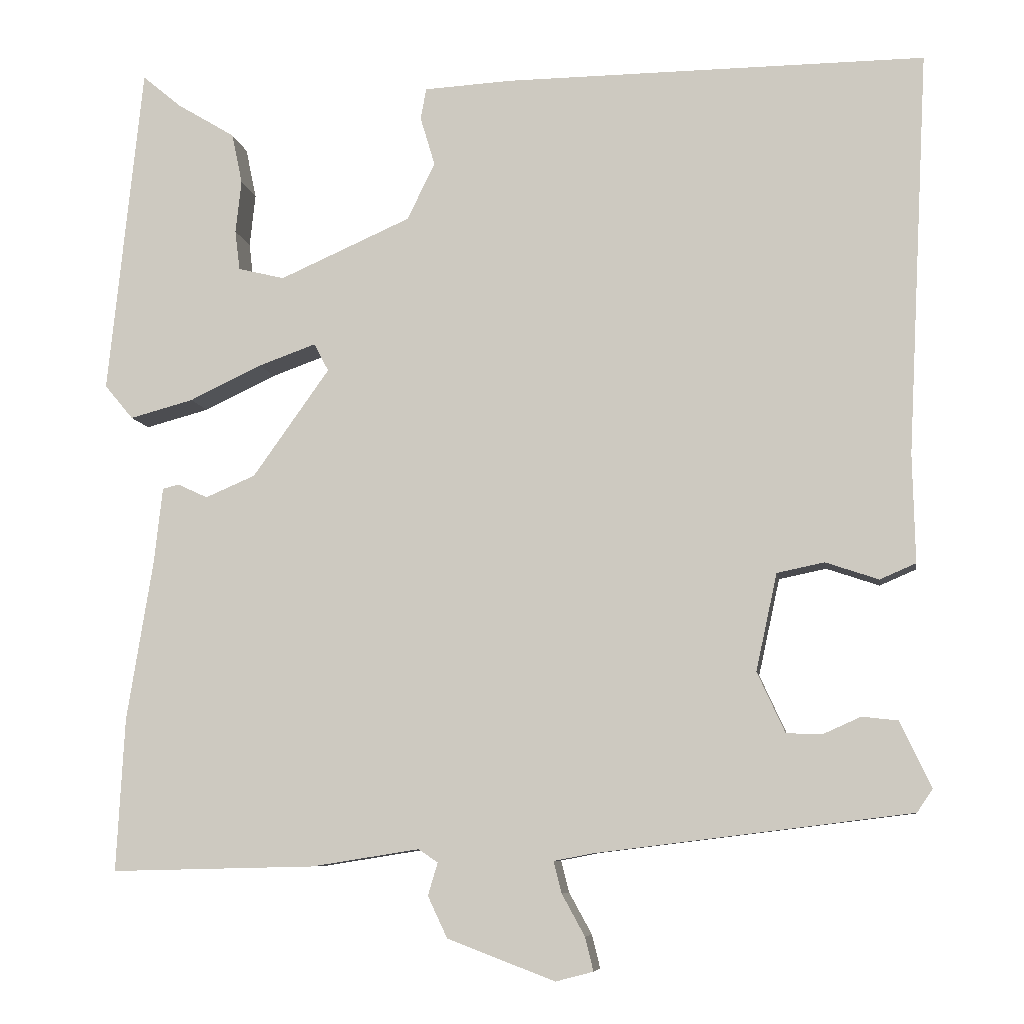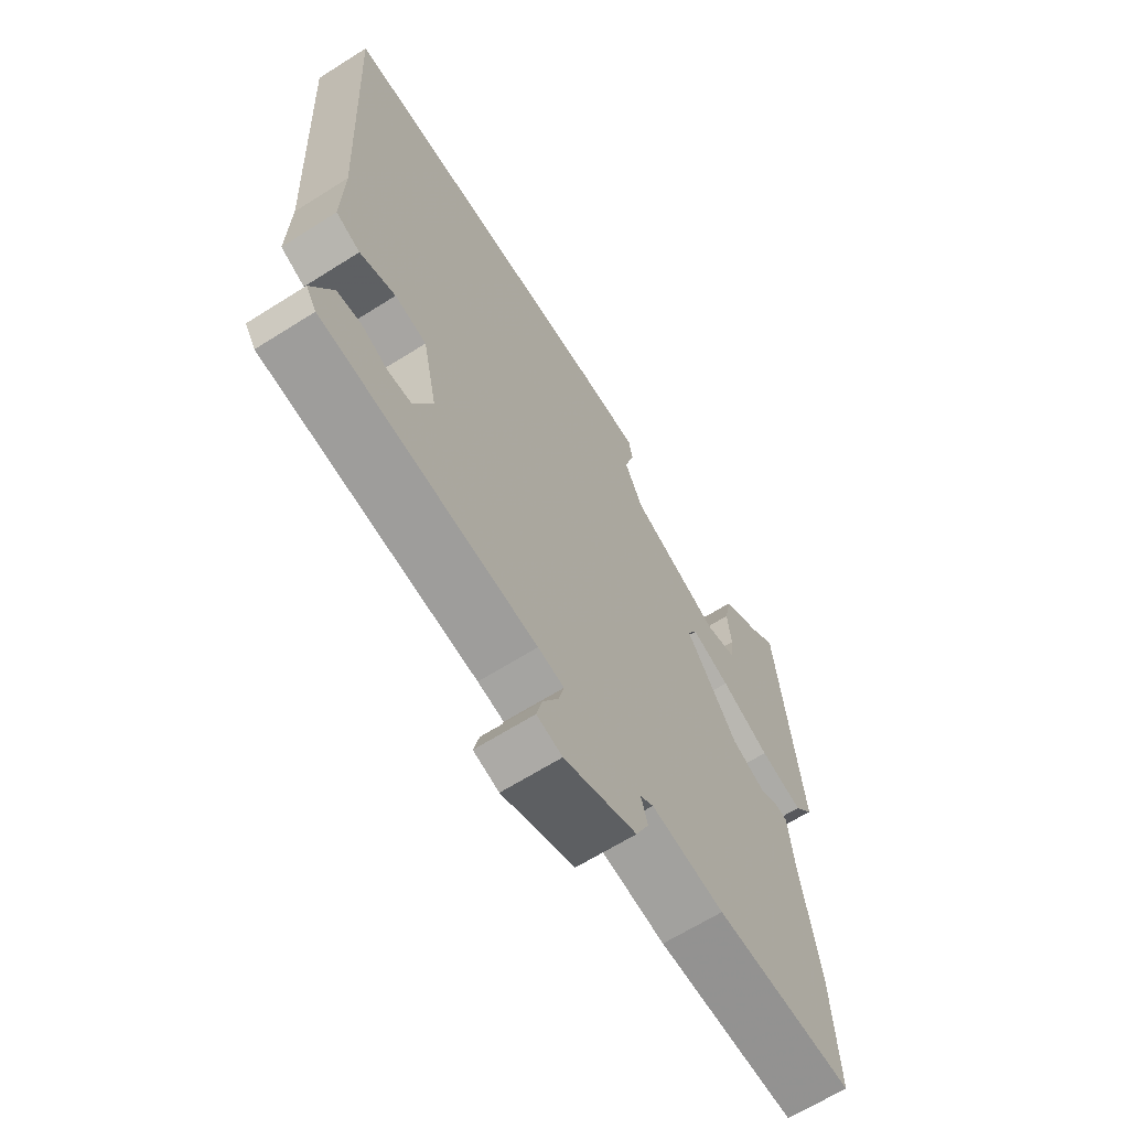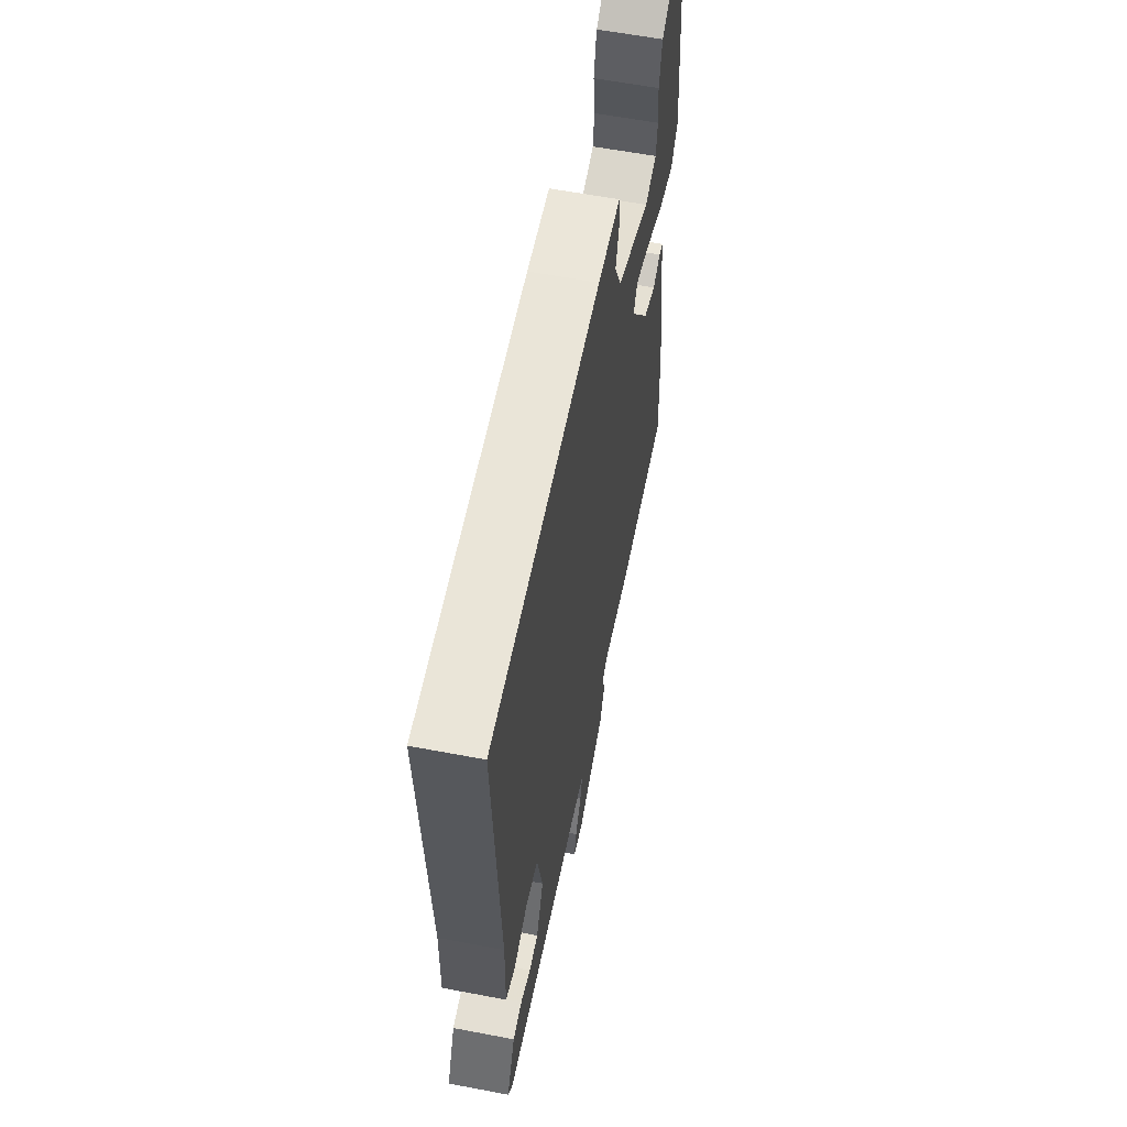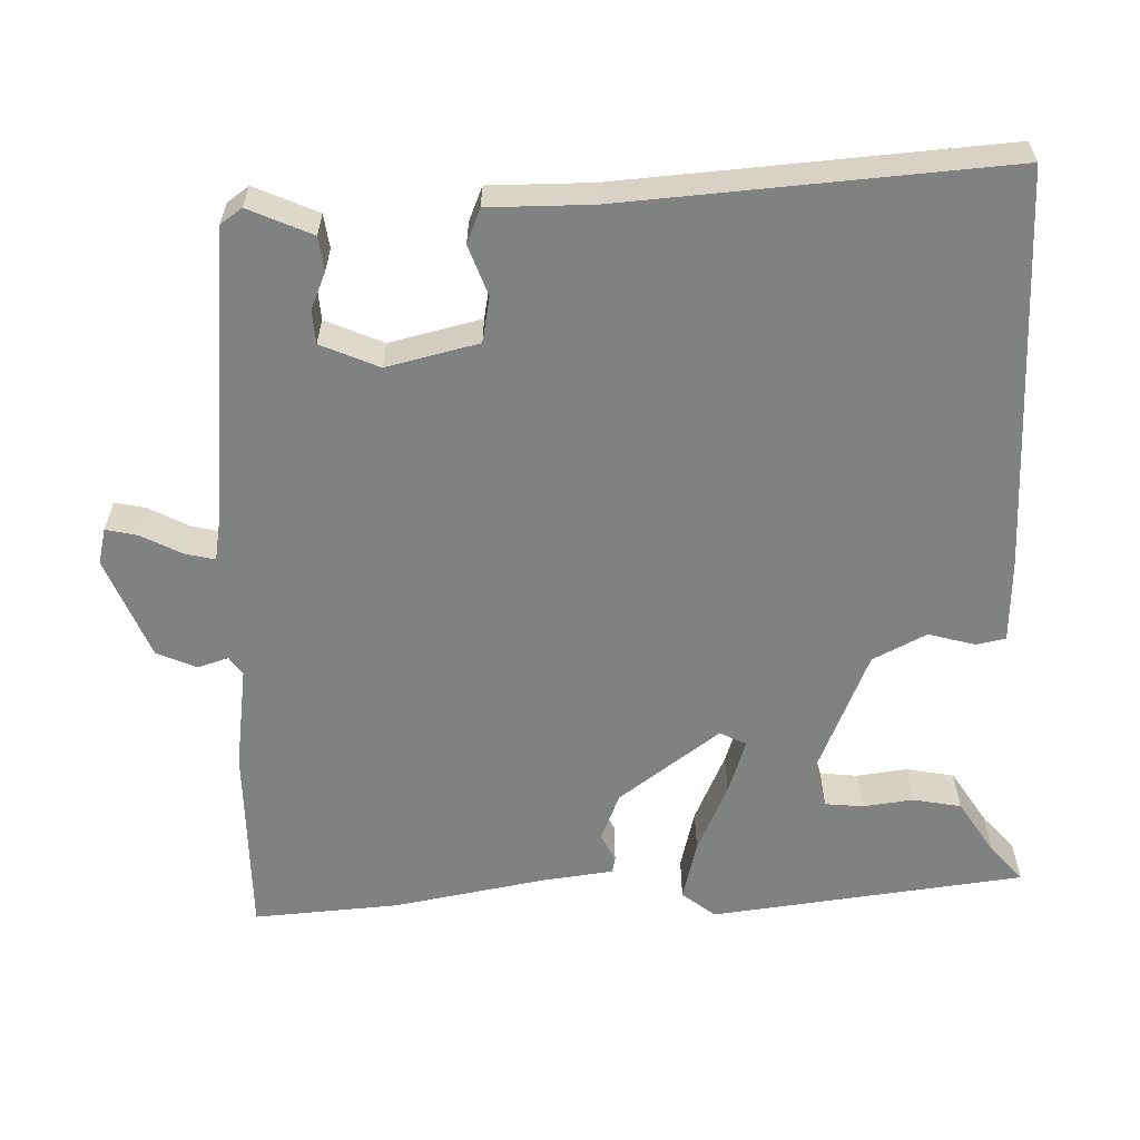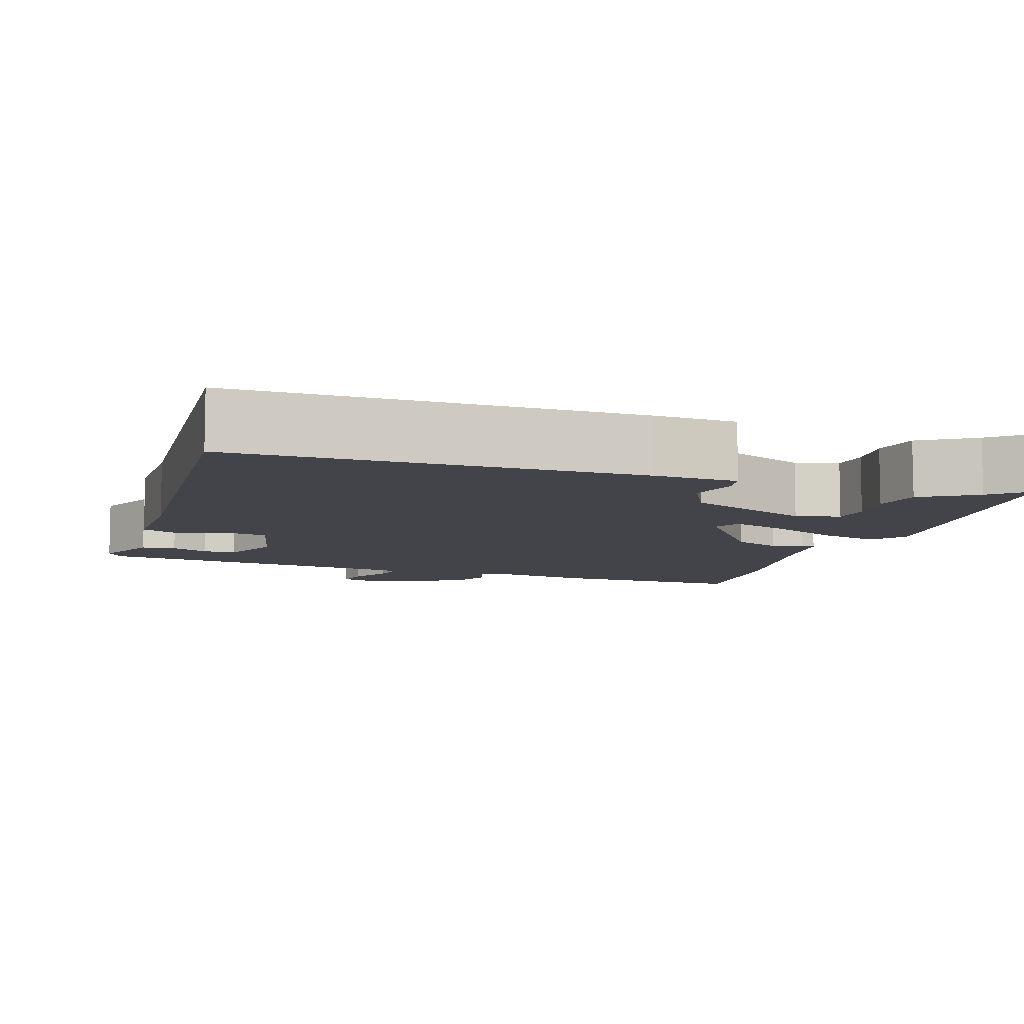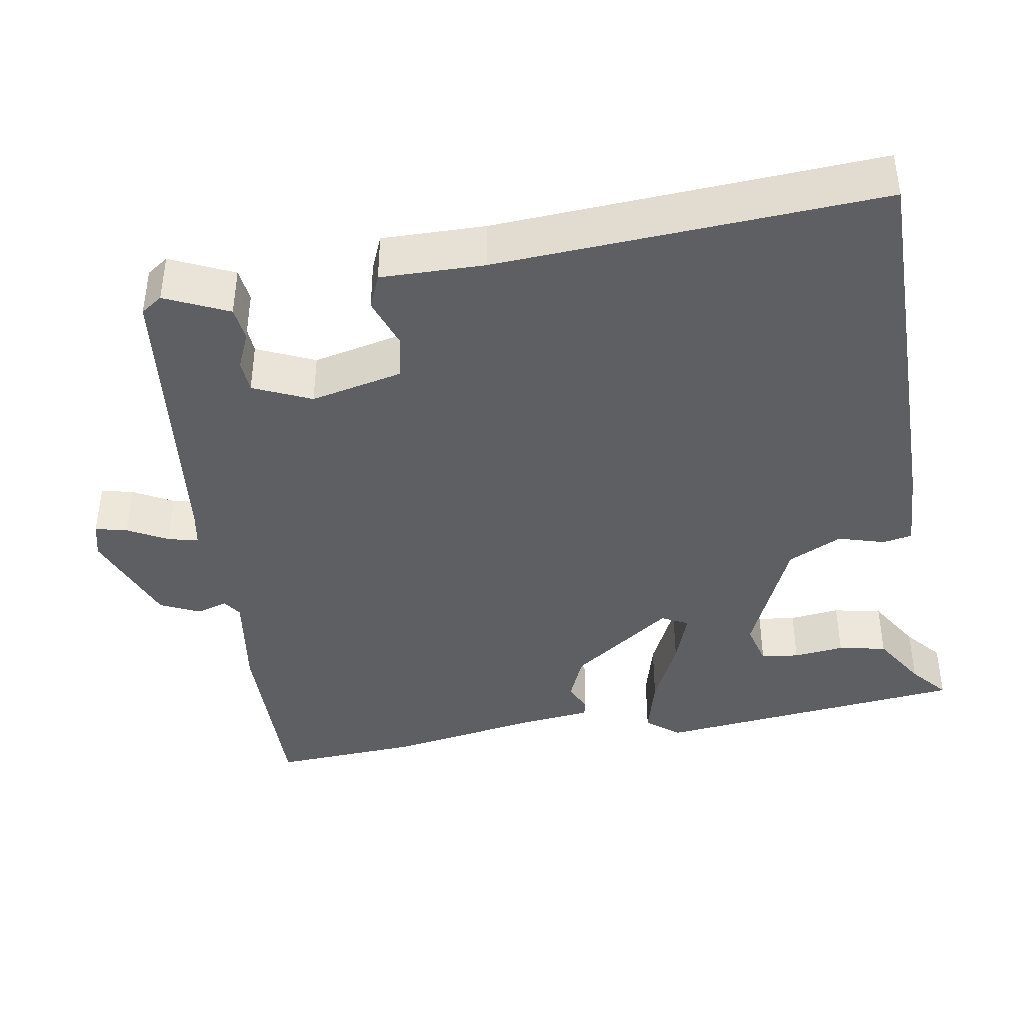
<metadata>
{"format":"obj","ext":"obj","renderer":"f3d","projection":"perspective","resolution":1024,"background":"white","views":[{"elev":-7.8,"azim":-171.3,"up":"+Z"},{"elev":-65.3,"azim":-57.6,"up":"+Z"},{"elev":59.7,"azim":-78.9,"up":"+Z"},{"elev":-60.3,"azim":-87.2,"up":"+Y"},{"elev":-8.4,"azim":-17.5,"up":"+Y"},{"elev":-40.7,"azim":-80.0,"up":"+Y"}]}
</metadata>
<code>
v 0.491 0.07 -0.339
v 0.501 0.07 -0.527
v 0.25 0.07 -0.521
v 0.118 0.07 -0.5
v 0.094 0.07 -0.516
v 0.106 0.07 -0.556
v 0.082 0.07 -0.607
v -0.05 0.07 -0.657
v -0.096 0.07 -0.645
v -0.086 0.07 -0.604
v -0.058 0.07 -0.553
v -0.048 0.07 -0.514
v -0.095 0.07 -0.505
v -0.482 0.07 -0.457
v -0.501 0.07 -0.429
v -0.463 0.07 -0.348
v -0.419 0.07 -0.343
v -0.372 0.07 -0.364
v -0.329 0.07 -0.362
v -0.295 0.07 -0.288
v -0.321 0.07 -0.169
v -0.379 0.07 -0.157
v -0.444 0.07 -0.179
v -0.488 0.07 -0.16
v -0.485 0.07 -0.027
v -0.511 0.07 0.467
v 0.006 0.07 0.463
v 0.113 0.07 0.457
v 0.12 0.07 0.419
v 0.102 0.07 0.359
v 0.136 0.07 0.289
v 0.297 0.07 0.218
v 0.354 0.07 0.232
v 0.36 0.07 0.281
v 0.353 0.07 0.346
v 0.366 0.07 0.408
v 0.437 0.07 0.451
v 0.485 0.07 0.491
v 0.527 0.07 0.085
v 0.492 0.07 0.043
v 0.414 0.07 0.064
v 0.325 0.07 0.106
v 0.255 0.07 0.131
v 0.237 0.07 0.097
v 0.331 0.07 -0.035
v 0.392 0.07 -0.061
v 0.429 0.07 -0.044
v 0.449 0.07 -0.049
v 0.459 0.07 -0.141
v 0.491 0 -0.339
v 0.501 0 -0.527
v 0.25 0 -0.521
v 0.118 0 -0.5
v 0.094 0 -0.516
v 0.106 0 -0.556
v 0.082 0 -0.607
v -0.05 0 -0.657
v -0.096 0 -0.645
v -0.086 0 -0.604
v -0.058 0 -0.553
v -0.048 0 -0.514
v -0.095 0 -0.505
v -0.482 0 -0.457
v -0.501 0 -0.429
v -0.463 0 -0.348
v -0.419 0 -0.343
v -0.372 0 -0.364
v -0.329 0 -0.362
v -0.295 0 -0.288
v -0.321 0 -0.169
v -0.379 0 -0.157
v -0.444 0 -0.179
v -0.488 0 -0.16
v -0.485 0 -0.027
v -0.511 0 0.467
v 0.006 0 0.463
v 0.113 0 0.457
v 0.12 0 0.419
v 0.102 0 0.359
v 0.136 0 0.289
v 0.297 0 0.218
v 0.354 0 0.232
v 0.36 0 0.281
v 0.353 0 0.346
v 0.366 0 0.408
v 0.437 0 0.451
v 0.485 0 0.491
v 0.527 0 0.085
v 0.492 0 0.043
v 0.414 0 0.064
v 0.325 0 0.106
v 0.255 0 0.131
v 0.237 0 0.097
v 0.331 0 -0.035
v 0.392 0 -0.061
v 0.429 0 -0.044
v 0.449 0 -0.049
v 0.459 0 -0.141
f 46 47 48 49
f 45 46 49 1
f 44 45 1 2
f 39 40 41 42
f 37 38 39 42
f 34 35 36 37
f 33 34 37
f 33 37 42
f 32 33 42 43
f 27 28 29 30
f 25 26 27 30
f 25 30 31
f 22 23 24 25
f 21 22 25 31
f 20 21 31 32
f 15 16 17 18
f 13 14 15 18
f 12 13 18 19
f 8 9 10 11
f 8 11 12
f 5 6 7 8
f 5 8 12
f 4 5 12 19
f 44 2 3 4
f 20 32 43 44
f 4 19 20 44
f 98 97 96 95
f 50 98 95 94
f 51 50 94 93
f 91 90 89 88
f 91 88 87 86
f 86 85 84 83
f 86 83 82
f 91 86 82
f 92 91 82 81
f 79 78 77 76
f 79 76 75 74
f 80 79 74
f 74 73 72 71
f 80 74 71 70
f 81 80 70 69
f 67 66 65 64
f 67 64 63 62
f 68 67 62 61
f 60 59 58 57
f 61 60 57
f 57 56 55 54
f 61 57 54
f 68 61 54 53
f 53 52 51 93
f 93 92 81 69
f 93 69 68 53
f 1 50 51 2
f 2 51 52 3
f 3 52 53 4
f 4 53 54 5
f 5 54 55 6
f 6 55 56 7
f 7 56 57 8
f 8 57 58 9
f 9 58 59 10
f 10 59 60 11
f 11 60 61 12
f 12 61 62 13
f 13 62 63 14
f 14 63 64 15
f 15 64 65 16
f 16 65 66 17
f 17 66 67 18
f 18 67 68 19
f 19 68 69 20
f 20 69 70 21
f 21 70 71 22
f 22 71 72 23
f 23 72 73 24
f 24 73 74 25
f 25 74 75 26
f 26 75 76 27
f 27 76 77 28
f 28 77 78 29
f 29 78 79 30
f 30 79 80 31
f 31 80 81 32
f 32 81 82 33
f 33 82 83 34
f 34 83 84 35
f 35 84 85 36
f 36 85 86 37
f 37 86 87 38
f 38 87 88 39
f 39 88 89 40
f 40 89 90 41
f 41 90 91 42
f 42 91 92 43
f 43 92 93 44
f 44 93 94 45
f 45 94 95 46
f 46 95 96 47
f 47 96 97 48
f 48 97 98 49
f 49 98 50 1

</code>
